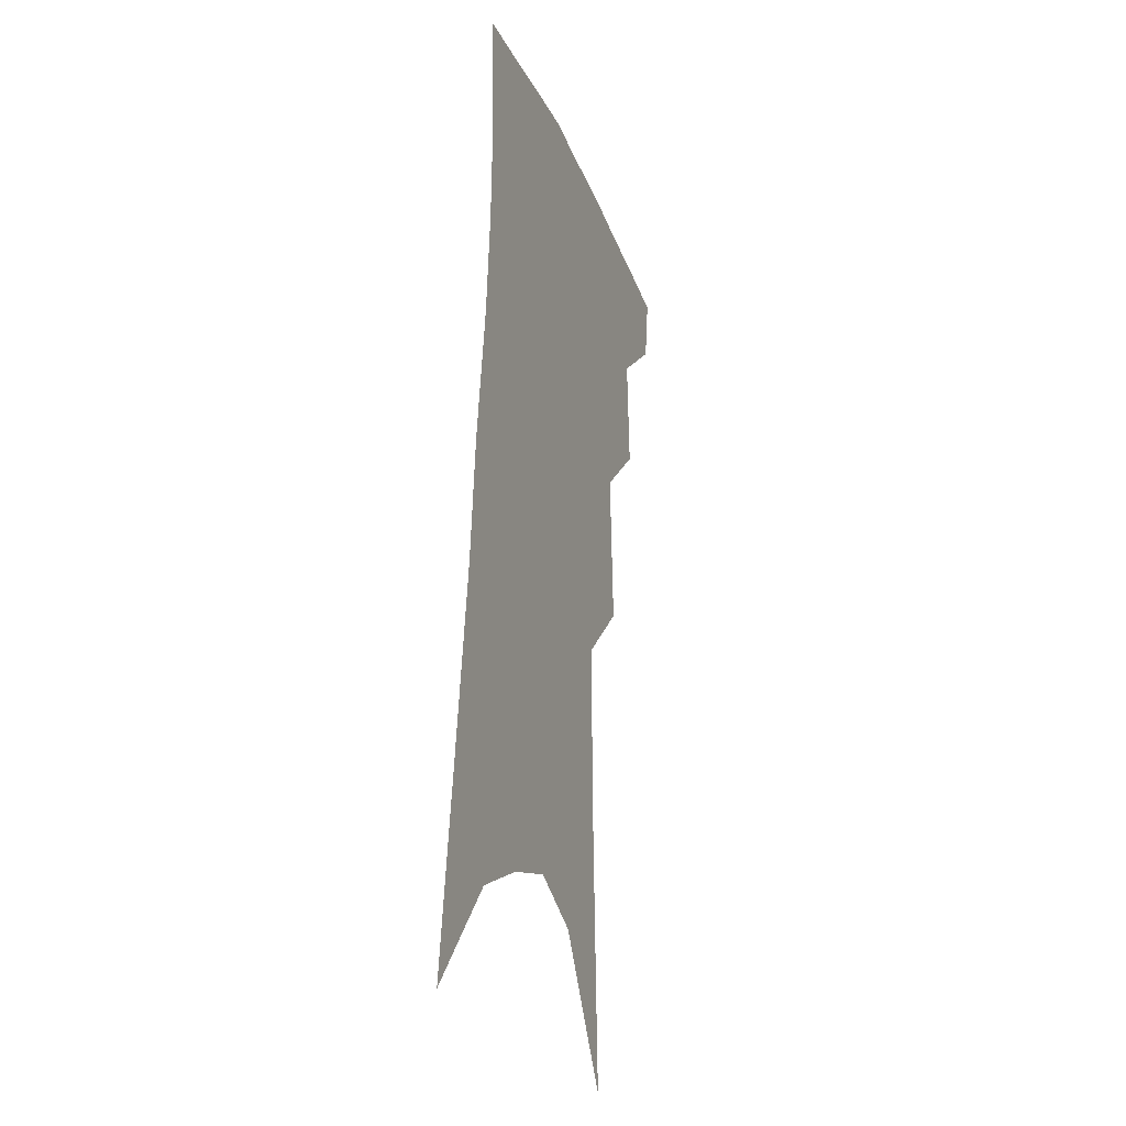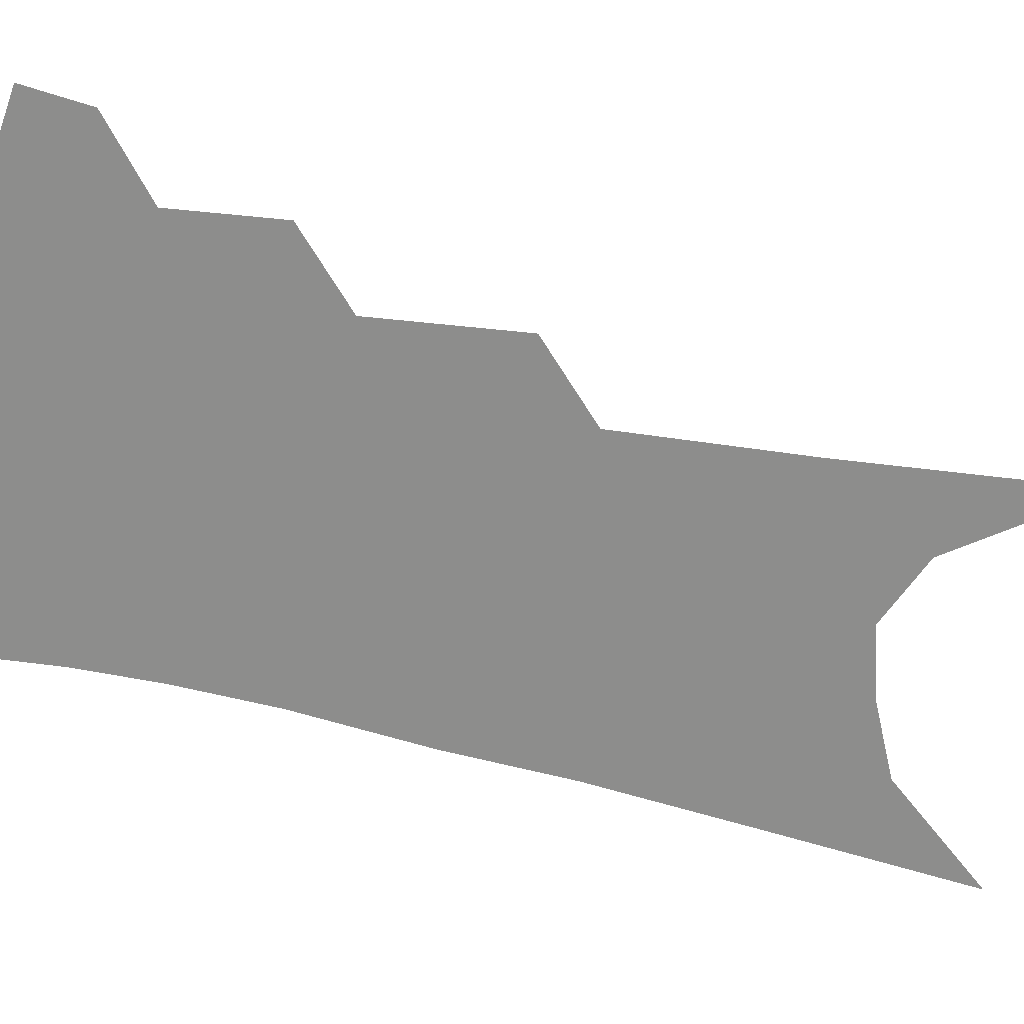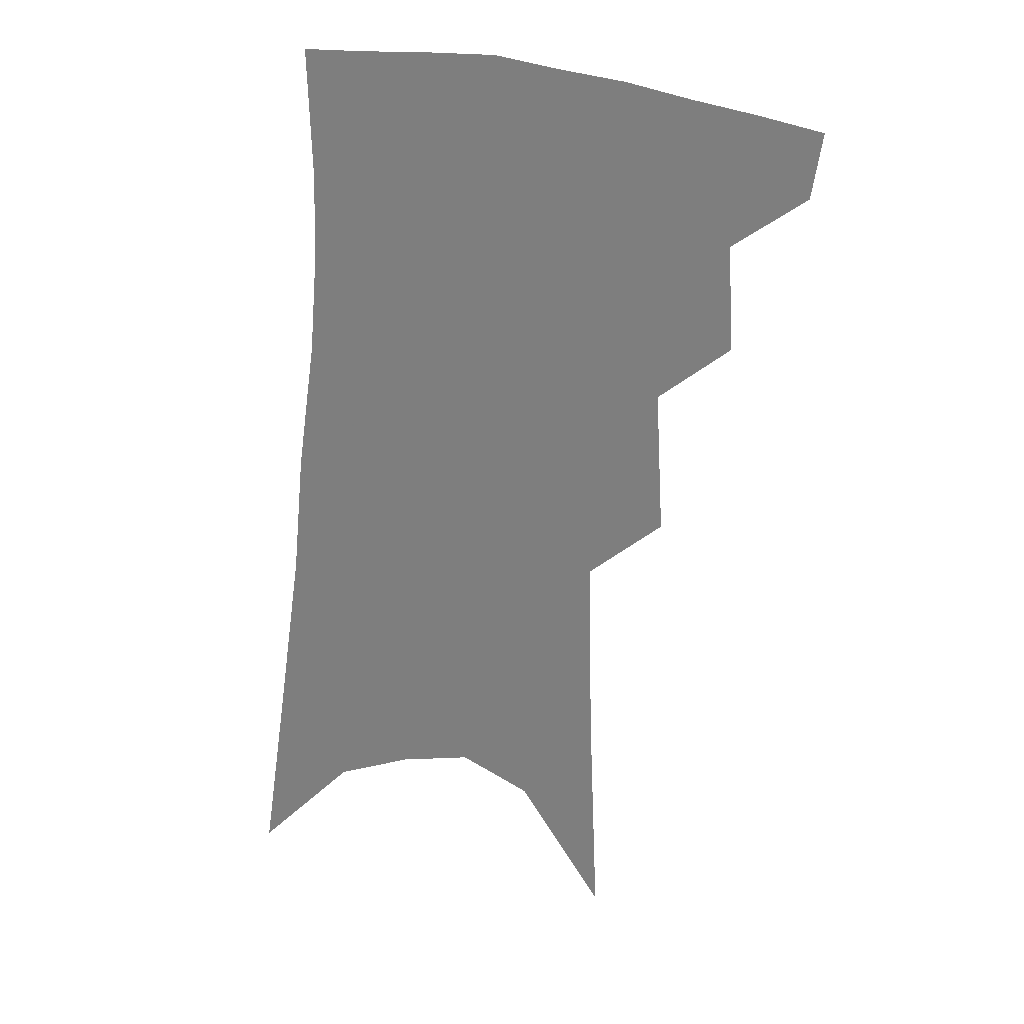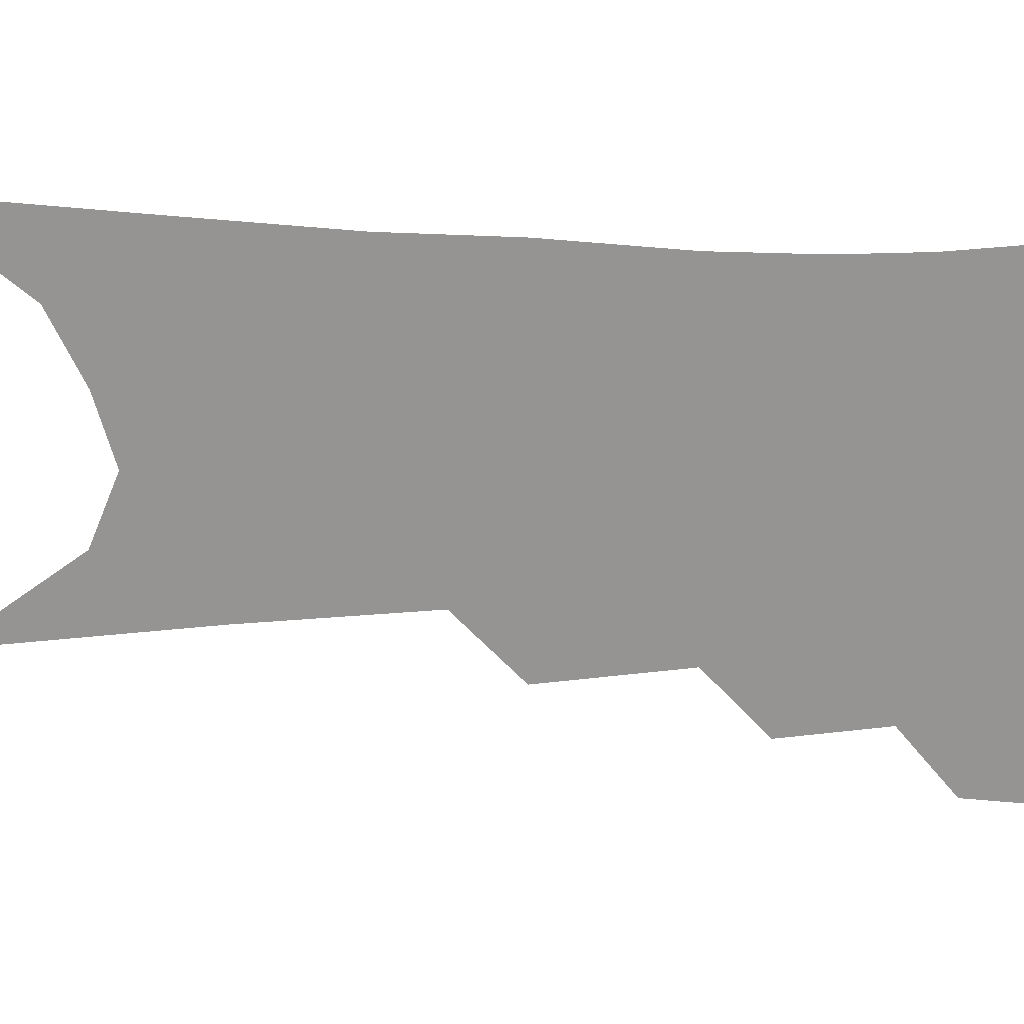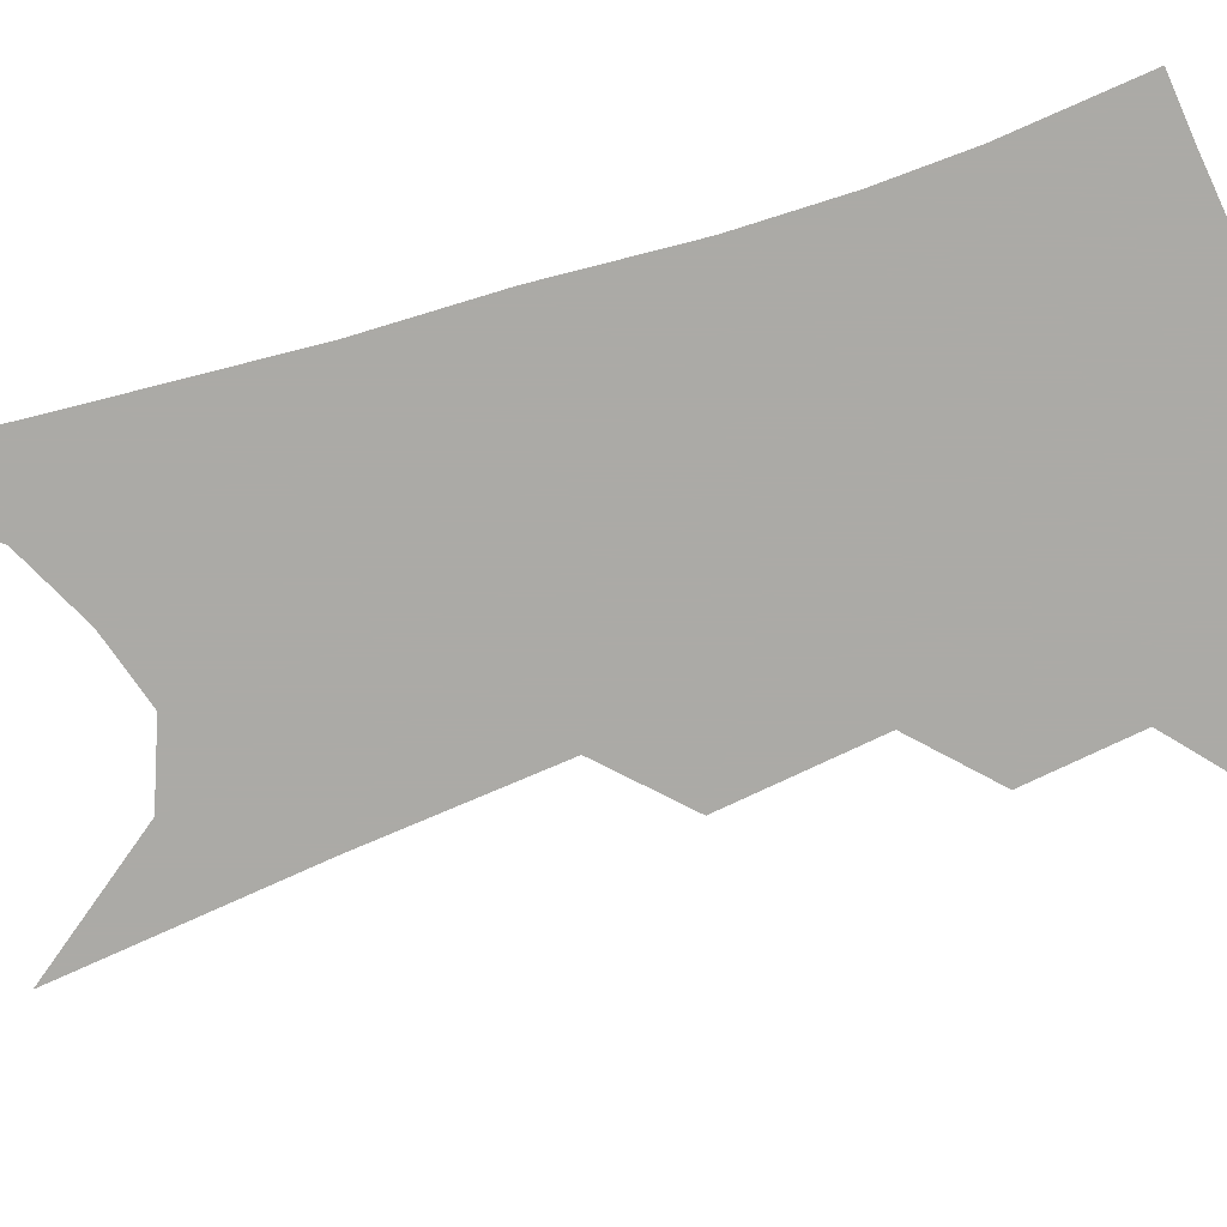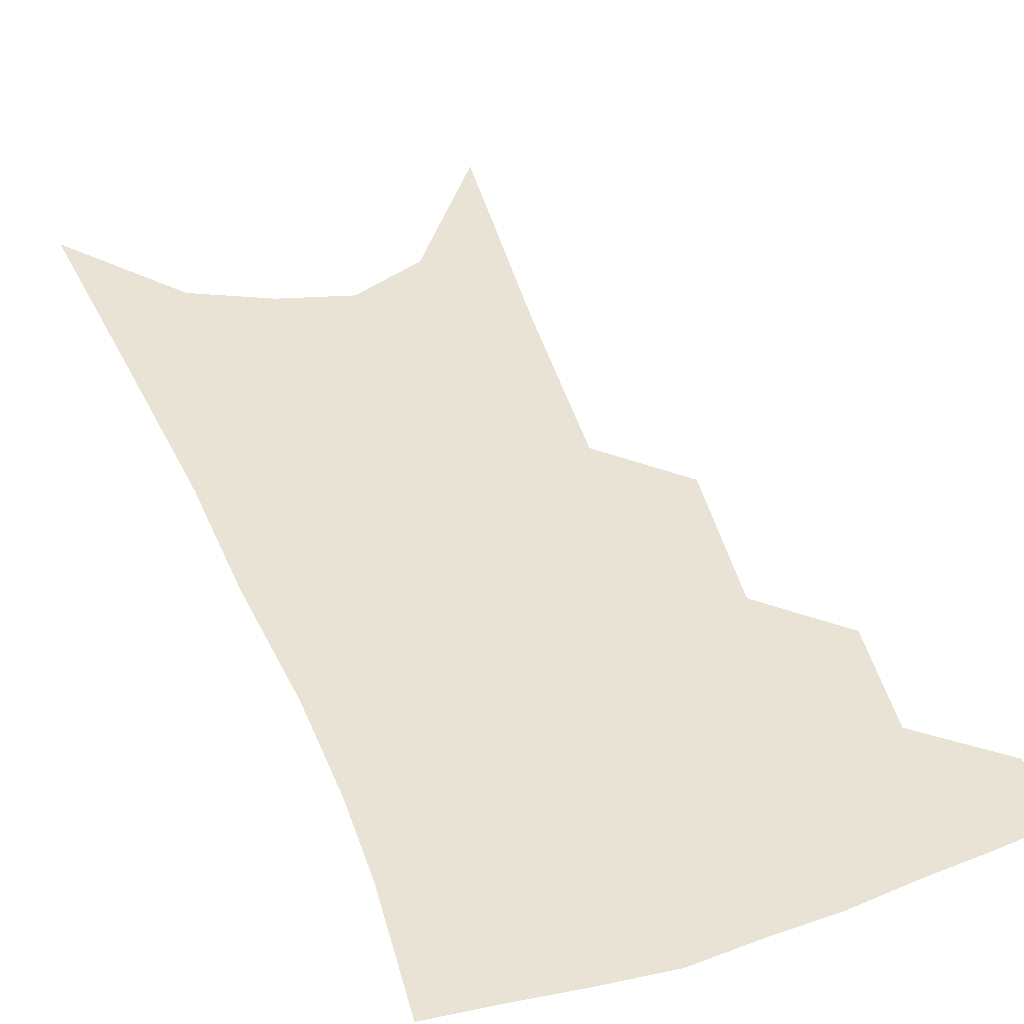
<metadata>
{"format":"obj","ext":"obj","renderer":"f3d","projection":"perspective","resolution":1024,"background":"white","views":[{"elev":-22.7,"azim":108.8,"up":"+Y"},{"elev":-64.4,"azim":-99.2,"up":"+Z"},{"elev":27.5,"azim":-164.8,"up":"+Y"},{"elev":-67.1,"azim":93.2,"up":"+Z"},{"elev":-75.9,"azim":112.2,"up":"+Z"},{"elev":42.3,"azim":163.8,"up":"+Z"}]}
</metadata>
<code>
v 495.2 348 0
v 492.2 368.6 0
v 516.4 296.9 0
v 518.5 330.7 0
v 515.8 352 0
v 512 372.4 0
v 536.6 231.6 0
v 539.3 277.9 0
v 539.9 310.8 0
v 538.8 335.3 0
v 535.9 355.4 0
v 532.3 375.7 0
v 555.9 75.49 0
v 559 152.4 0
v 560.2 211.3 0
v 559.3 250.1 0
v 560.1 288.6 0
v 560.2 317.5 0
v 558.7 338.8 0
v 555.9 358.6 0
v 552.3 379.5 0
v 582.8 117.7 0
v 581.9 177.4 0
v 580.5 223.8 0
v 579.7 262.1 0
v 579.4 294.7 0
v 579.4 321.6 0
v 578.4 341.5 0
v 576.8 360.8 0
v 572.9 381.8 0
v 604.9 128.3 0
v 602.2 179.1 0
v 599.8 230.7 0
v 598.6 267.7 0
v 598 297.9 0
v 597.7 322.8 0
v 597.5 343.6 0
v 596.4 362.6 0
v 592.7 384.7 0
v 627.6 123.3 0
v 622.4 182.9 0
v 618.8 231.5 0
v 617.1 267.5 0
v 616 298.6 0
v 615.8 323.6 0
v 616 344.1 0
v 616.2 363.5 0
v 614 384 0
v 651.5 113.6 0
v 644.5 173.9 0
v 639.5 222.4 0
v 637.1 259 0
v 634.9 293.2 0
v 633.7 322.1 0
v 634.2 344.4 0
v 635 364 0
v 634.8 382.9 0
v 682.7 80.06 0
v 673.5 144.3 0
v 665.9 198.6 0
v 662.1 238.7 0
v 656.1 281.8 0
v 653.4 314.4 0
v 652.6 341.6 0
v 653.2 363.6 0
v 653.7 382.3 0
v 721 391 0
f 4 5 1
f 1 5 2
f 5 6 2
f 8 9 3
f 3 9 4
f 9 10 4
f 4 10 5
f 10 11 5
f 5 11 6
f 11 12 6
f 15 16 7
f 7 16 8
f 16 17 8
f 8 17 9
f 17 18 9
f 9 18 10
f 18 19 10
f 10 19 11
f 19 20 11
f 11 20 12
f 20 21 12
f 13 22 14
f 22 23 14
f 14 23 15
f 23 24 15
f 15 24 16
f 24 25 16
f 16 25 17
f 25 26 17
f 17 26 18
f 26 27 18
f 18 27 19
f 27 28 19
f 19 28 20
f 28 29 20
f 20 29 21
f 29 30 21
f 22 31 23
f 31 32 23
f 23 32 24
f 32 33 24
f 24 33 25
f 33 34 25
f 25 34 26
f 34 35 26
f 26 35 27
f 35 36 27
f 27 36 28
f 36 37 28
f 28 37 29
f 37 38 29
f 29 38 30
f 38 39 30
f 31 40 32
f 40 41 32
f 32 41 33
f 41 42 33
f 33 42 34
f 42 43 34
f 34 43 35
f 43 44 35
f 35 44 36
f 44 45 36
f 36 45 37
f 45 46 37
f 37 46 38
f 46 47 38
f 38 47 39
f 47 48 39
f 40 49 41
f 49 50 41
f 41 50 42
f 50 51 42
f 42 51 43
f 51 52 43
f 43 52 44
f 52 53 44
f 44 53 45
f 53 54 45
f 45 54 46
f 54 55 46
f 46 55 47
f 55 56 47
f 47 56 48
f 56 57 48
f 49 58 50
f 58 59 50
f 50 59 51
f 59 60 51
f 51 60 52
f 60 61 52
f 52 61 53
f 61 62 53
f 53 62 54
f 62 63 54
f 54 63 55
f 63 64 55
f 55 64 56
f 64 65 56
f 56 65 57
f 65 66 57

</code>
